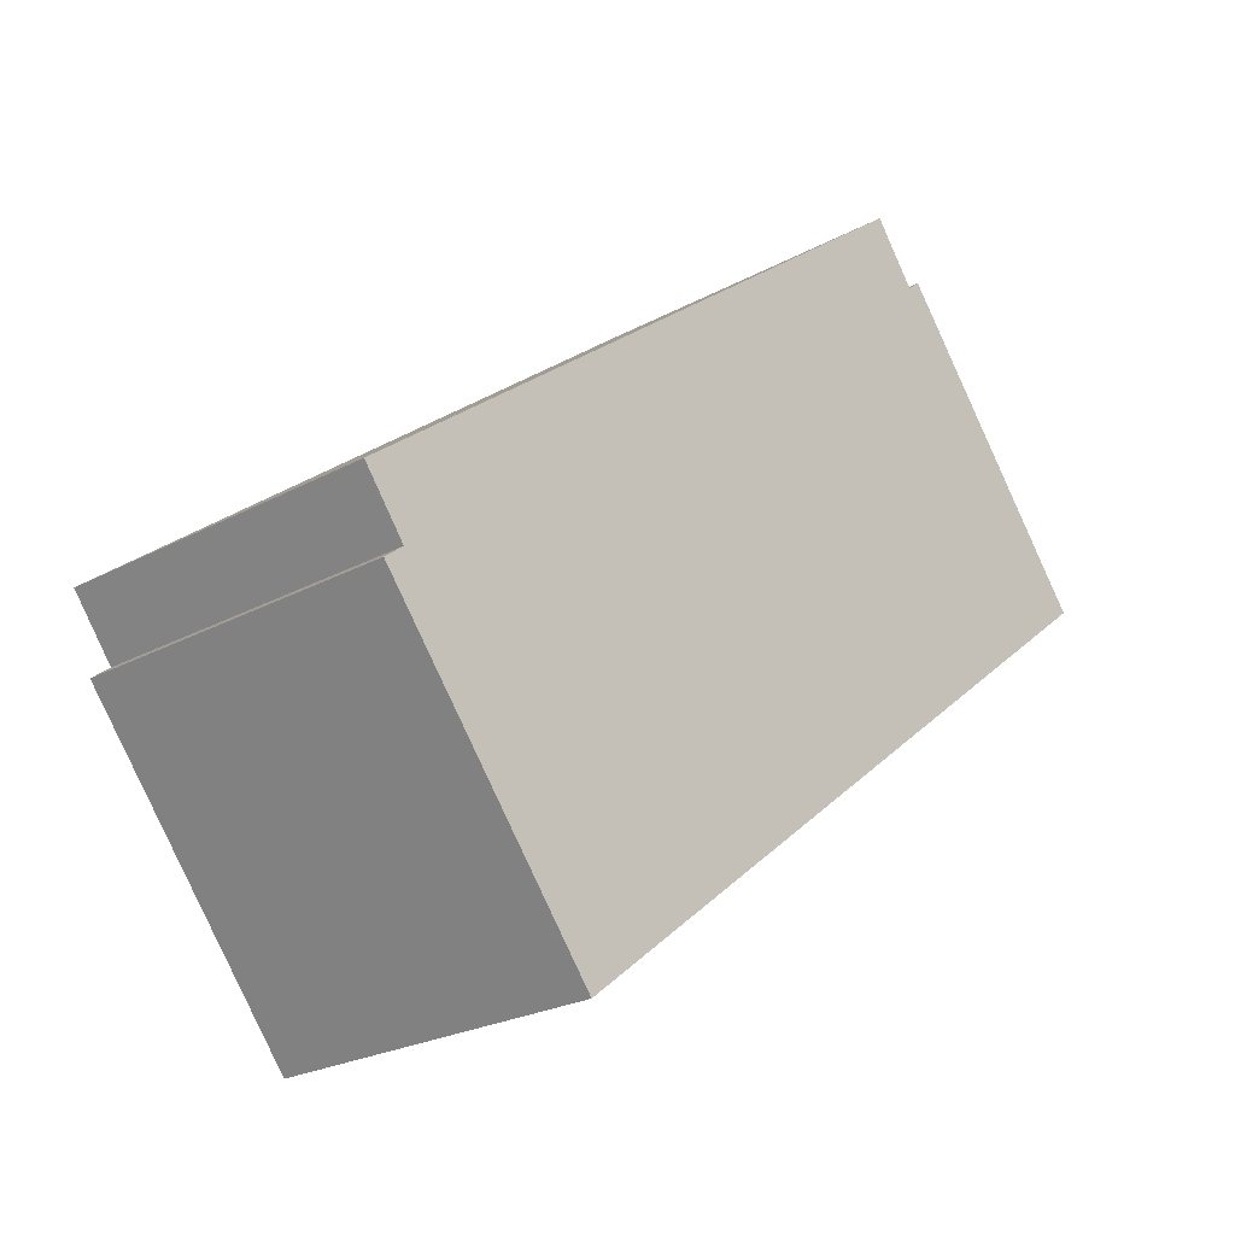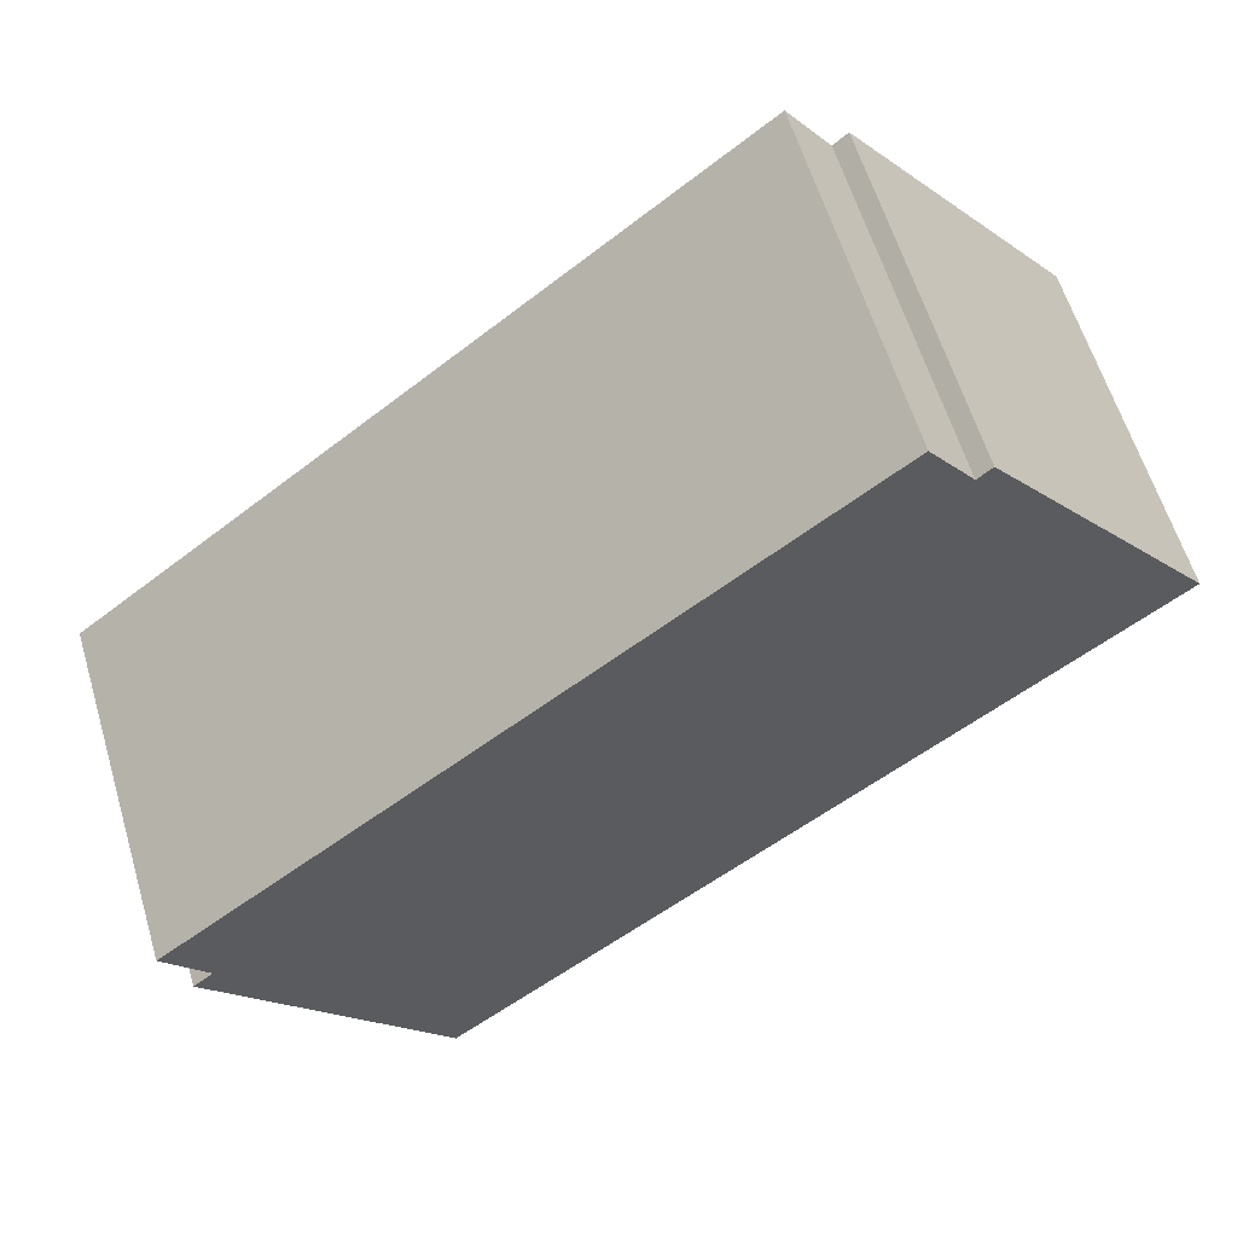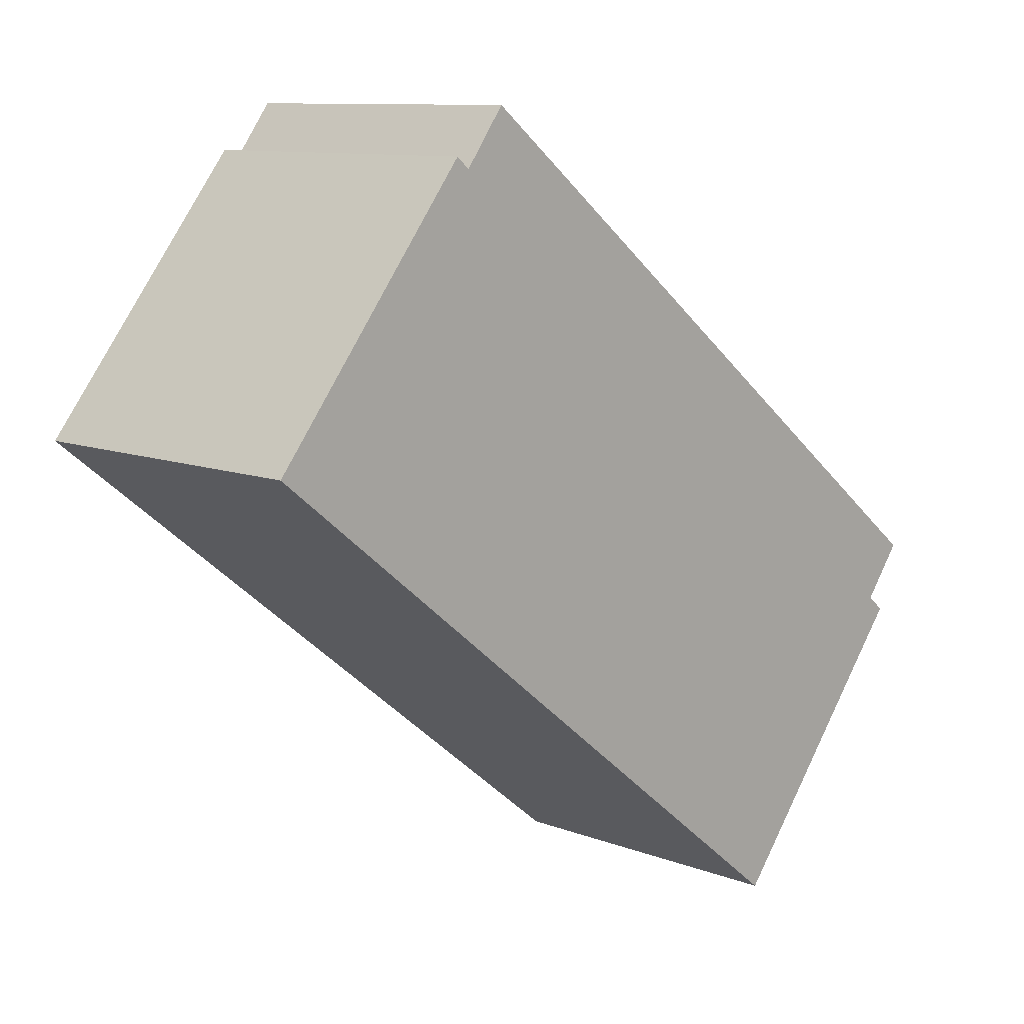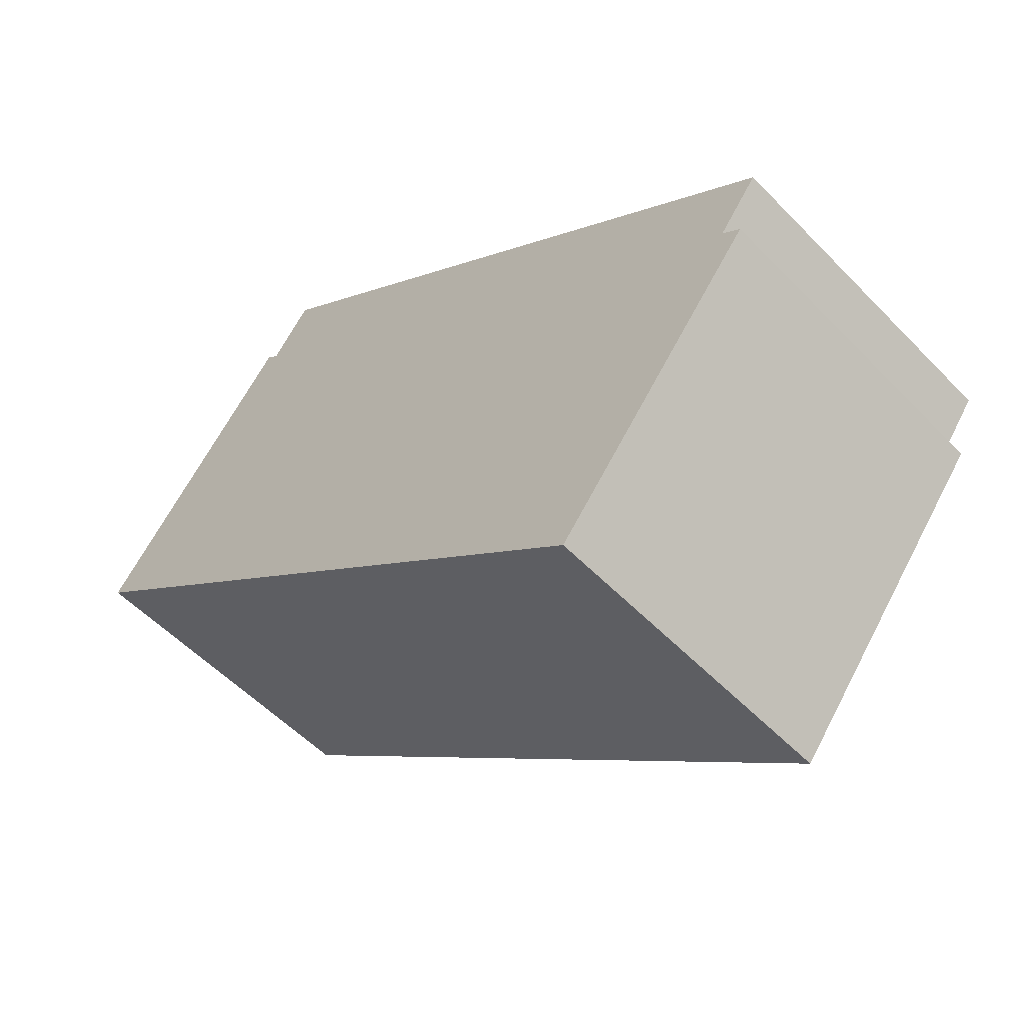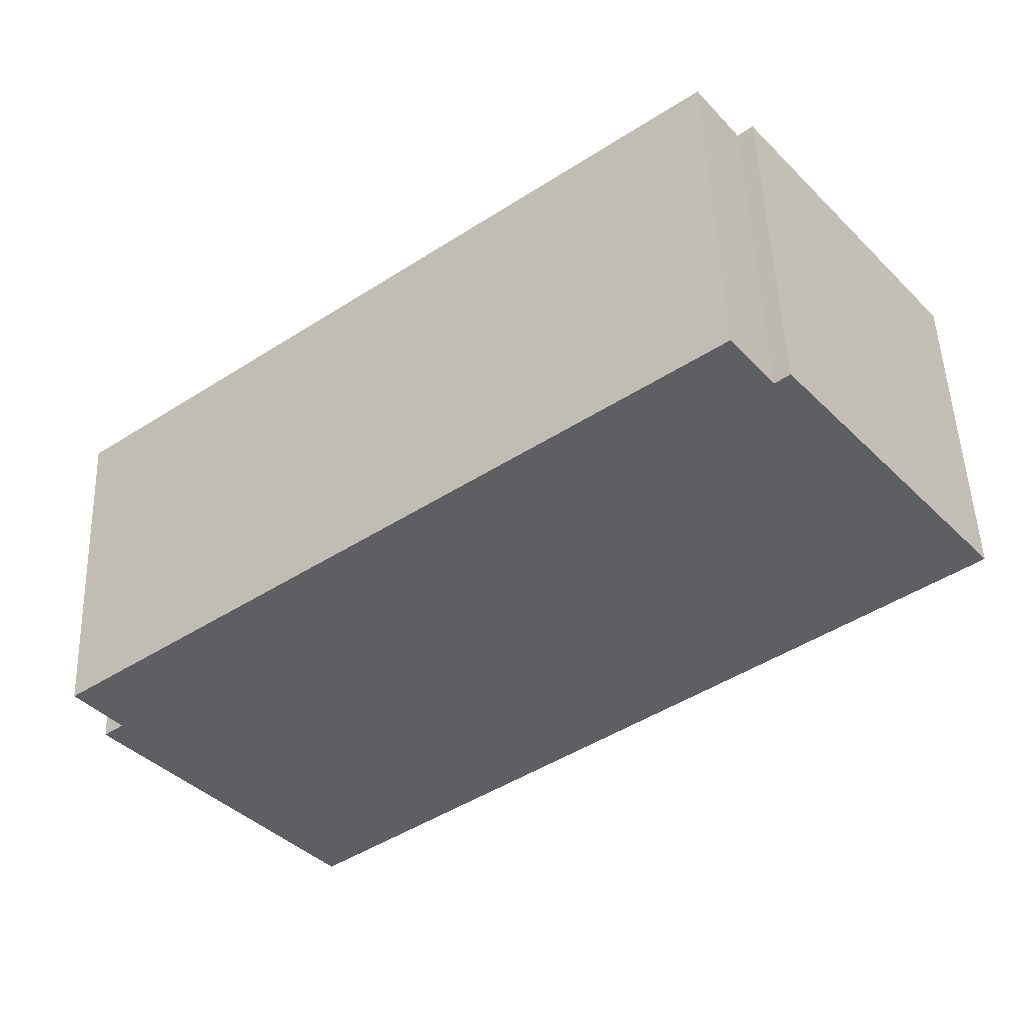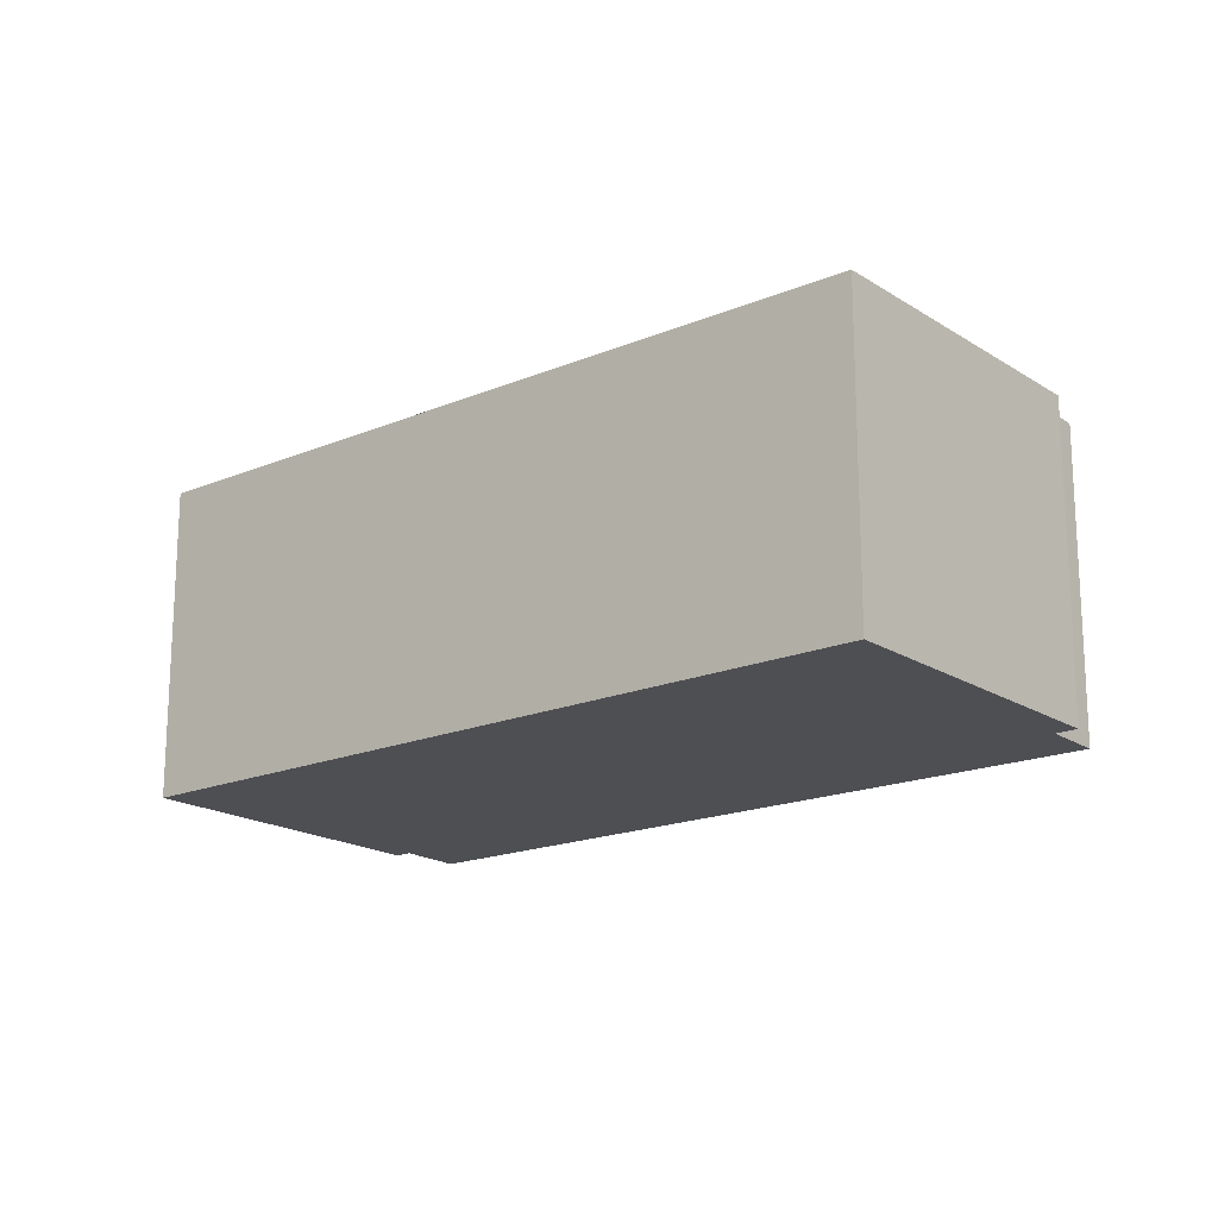
<metadata>
{"format":"obj","ext":"obj","renderer":"f3d","projection":"perspective","resolution":1024,"background":"white","views":[{"elev":-24.2,"azim":-48.0,"up":"+Z"},{"elev":59.8,"azim":-16.6,"up":"+Z"},{"elev":10.2,"azim":134.2,"up":"+Z"},{"elev":-54.7,"azim":-137.2,"up":"+Z"},{"elev":50.1,"azim":-2.1,"up":"+Z"},{"elev":-18.2,"azim":-179.4,"up":"+Y"}]}
</metadata>
<code>
v  12.47 6.464 9.744
v  0.818 6.464 -1.072
v  0 6.464 3.958e-16
v  4.746 6.464 -6.761
v  13.31 6.464 8.629
v  17.76 6.464 3.577
v  13.58 6.464 8.855
v  0.441 6.464 -1.375
v  4.746 4.14e-16 -6.761
v  0.441 8.419e-17 -1.375
v  0.818 6.564e-17 -1.072
v  0 0 0
v  12.47 -5.966e-16 9.744
v  13.31 -5.284e-16 8.629
v  13.58 -5.422e-16 8.855
v  17.76 -2.19e-16 3.577
g defaultobject
f 1 2 3
f 2 1 4
f 4 1 5
f 4 5 6
f 6 5 7
f 4 8 2
f 9 8 4
f 8 9 10
f 11 3 2
f 3 11 12
f 10 2 8
f 2 10 11
f 12 1 3
f 1 12 13
f 14 7 5
f 7 14 15
f 13 5 1
f 5 13 14
f 15 6 7
f 6 15 16
f 16 4 6
f 4 16 9
f 9 11 10
f 11 13 12
f 13 11 9
f 13 9 14
f 14 9 16
f 14 16 15

</code>
